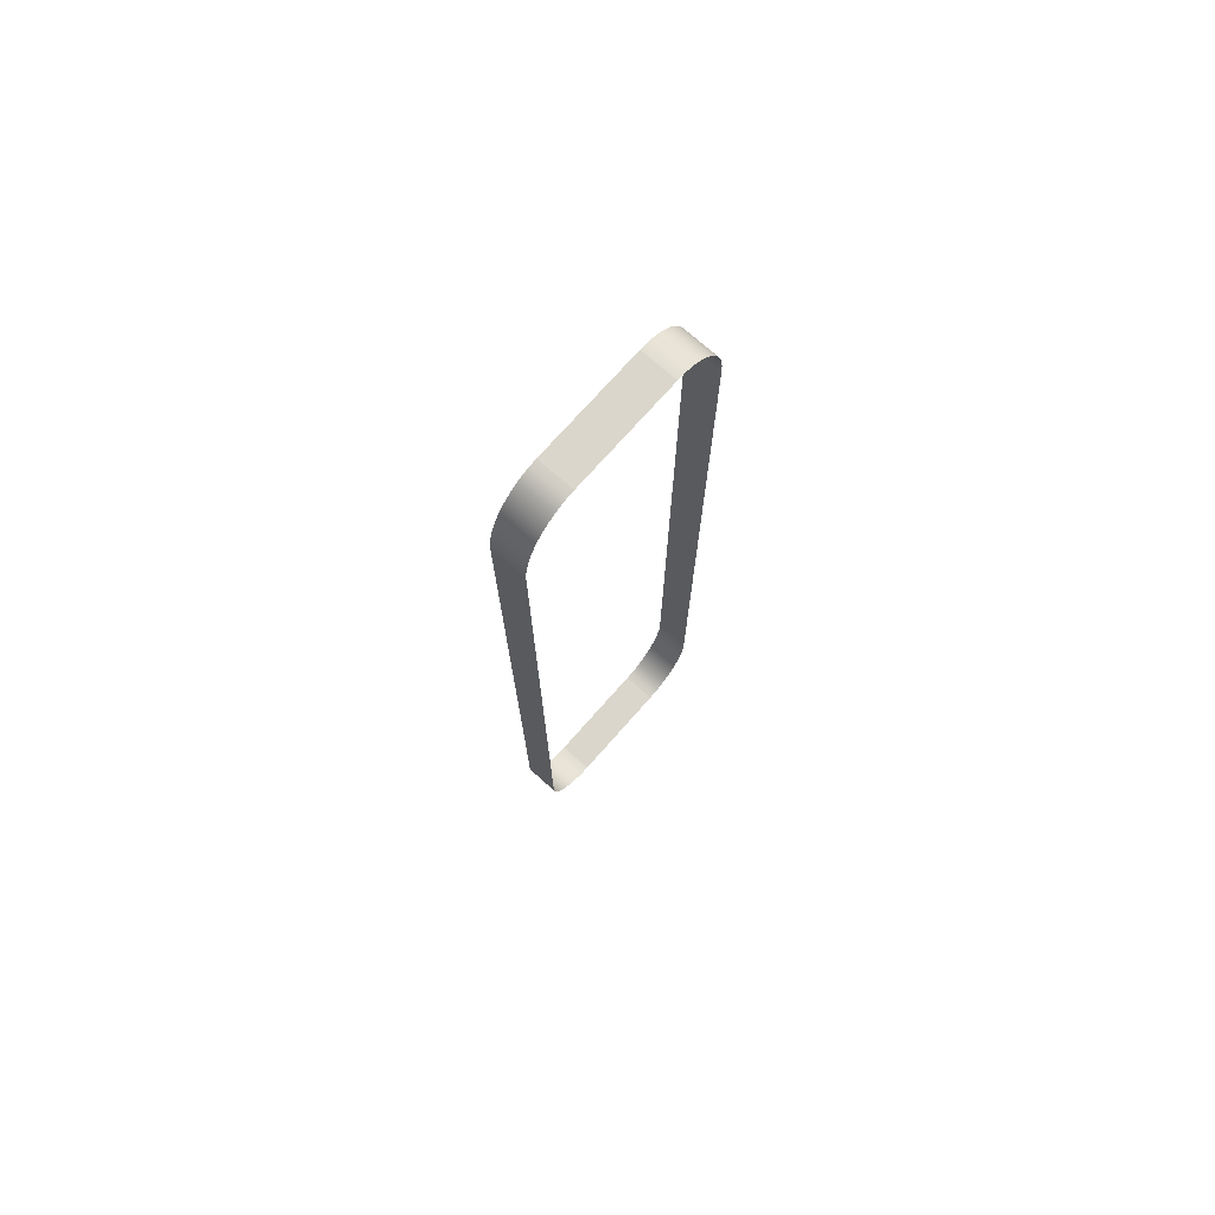
<metadata>
{"format":"obj","ext":"obj","renderer":"f3d","projection":"perspective","resolution":1024,"background":"white","views":[{"elev":73.8,"azim":-138.5,"up":"+Y"}]}
</metadata>
<code>
o mesh67/mesh67-geometry/material_1/component_22#mesh67-geometry
v -0.3462 0.7478 -0.002289
v -0.3524 0.7478 0.01674
v -0.3462 0.7478 0.01674
v -0.3462 0.7478 0.01674
v -0.3524 0.7478 0.01674
v -0.3462 0.7478 -0.002289
v -0.3462 0.7476 -0.003526
v -0.3524 0.7478 -0.002289
v -0.3462 0.7478 -0.002289
v -0.3462 0.7478 -0.002289
v -0.3524 0.7478 -0.002289
v -0.3462 0.7476 -0.003526
v -0.3462 0.7478 0.01674
v -0.3524 0.7476 0.01798
v -0.3462 0.7476 0.01798
v -0.3462 0.7476 0.01798
v -0.3524 0.7476 0.01798
v -0.3462 0.7478 0.01674
v -0.3524 0.7478 0.01674
v -0.3462 0.7478 -0.002289
v -0.3524 0.7478 -0.002289
v -0.3524 0.7478 -0.002289
v -0.3462 0.7478 -0.002289
v -0.3524 0.7478 0.01674
v -0.3524 0.7476 0.01798
v -0.3462 0.7478 0.01674
v -0.3524 0.7478 0.01674
v -0.3524 0.7478 0.01674
v -0.3462 0.7478 0.01674
v -0.3524 0.7476 0.01798
v -0.3462 0.7473 -0.004743
v -0.3524 0.7476 -0.003526
v -0.3462 0.7476 -0.003526
v -0.3462 0.7476 -0.003526
v -0.3524 0.7476 -0.003526
v -0.3462 0.7473 -0.004743
v -0.3524 0.7478 -0.002289
v -0.3462 0.7476 -0.003526
v -0.3524 0.7476 -0.003526
v -0.3524 0.7476 -0.003526
v -0.3462 0.7476 -0.003526
v -0.3524 0.7478 -0.002289
v -0.3462 0.7476 0.01798
v -0.3524 0.7473 0.01919
v -0.3462 0.7473 0.01919
v -0.3462 0.7473 0.01919
v -0.3524 0.7473 0.01919
v -0.3462 0.7476 0.01798
v -0.3524 0.7473 0.01919
v -0.3462 0.7476 0.01798
v -0.3524 0.7476 0.01798
v -0.3524 0.7476 0.01798
v -0.3462 0.7476 0.01798
v -0.3524 0.7473 0.01919
v -0.3462 0.7467 -0.005917
v -0.3524 0.7473 -0.004743
v -0.3462 0.7473 -0.004743
v -0.3462 0.7473 -0.004743
v -0.3524 0.7473 -0.004743
v -0.3462 0.7467 -0.005917
v -0.3524 0.7476 -0.003526
v -0.3462 0.7473 -0.004743
v -0.3524 0.7473 -0.004743
v -0.3524 0.7473 -0.004743
v -0.3462 0.7473 -0.004743
v -0.3524 0.7476 -0.003526
v -0.3462 0.7473 0.01919
v -0.3524 0.7467 0.02037
v -0.3462 0.7467 0.02037
v -0.3462 0.7467 0.02037
v -0.3524 0.7467 0.02037
v -0.3462 0.7473 0.01919
v -0.3524 0.7467 0.02037
v -0.3462 0.7473 0.01919
v -0.3524 0.7473 0.01919
v -0.3524 0.7473 0.01919
v -0.3462 0.7473 0.01919
v -0.3524 0.7467 0.02037
v -0.3462 0.7459 -0.007029
v -0.3524 0.7467 -0.005917
v -0.3462 0.7467 -0.005917
v -0.3462 0.7467 -0.005917
v -0.3524 0.7467 -0.005917
v -0.3462 0.7459 -0.007029
v -0.3524 0.7473 -0.004743
v -0.3462 0.7467 -0.005917
v -0.3524 0.7467 -0.005917
v -0.3524 0.7467 -0.005917
v -0.3462 0.7467 -0.005917
v -0.3524 0.7473 -0.004743
v -0.3462 0.7467 0.02037
v -0.3524 0.7459 0.02148
v -0.3462 0.7459 0.02148
v -0.3462 0.7459 0.02148
v -0.3524 0.7459 0.02148
v -0.3462 0.7467 0.02037
v -0.3524 0.7459 0.02148
v -0.3462 0.7467 0.02037
v -0.3524 0.7467 0.02037
v -0.3524 0.7467 0.02037
v -0.3462 0.7467 0.02037
v -0.3524 0.7459 0.02148
v -0.3462 0.7449 -0.008061
v -0.3524 0.7459 -0.007029
v -0.3462 0.7459 -0.007029
v -0.3462 0.7459 -0.007029
v -0.3524 0.7459 -0.007029
v -0.3462 0.7449 -0.008061
v -0.3524 0.7467 -0.005917
v -0.3462 0.7459 -0.007029
v -0.3524 0.7459 -0.007029
v -0.3524 0.7459 -0.007029
v -0.3462 0.7459 -0.007029
v -0.3524 0.7467 -0.005917
v -0.3462 0.7459 0.02148
v -0.3524 0.7449 0.02251
v -0.3462 0.7449 0.02251
v -0.3462 0.7449 0.02251
v -0.3524 0.7449 0.02251
v -0.3462 0.7459 0.02148
v -0.3524 0.7449 0.02251
v -0.3462 0.7459 0.02148
v -0.3524 0.7459 0.02148
v -0.3524 0.7459 0.02148
v -0.3462 0.7459 0.02148
v -0.3524 0.7449 0.02251
v -0.3524 0.7437 -0.008993
v -0.3462 0.7449 -0.008061
v -0.3462 0.7437 -0.008993
v -0.3462 0.7437 -0.008993
v -0.3462 0.7449 -0.008061
v -0.3524 0.7437 -0.008993
v -0.3524 0.7459 -0.007029
v -0.3462 0.7449 -0.008061
v -0.3524 0.7449 -0.008061
v -0.3524 0.7449 -0.008061
v -0.3462 0.7449 -0.008061
v -0.3524 0.7459 -0.007029
v -0.3524 0.7449 0.02251
v -0.3462 0.7437 0.02344
v -0.3462 0.7449 0.02251
v -0.3462 0.7449 0.02251
v -0.3462 0.7437 0.02344
v -0.3524 0.7449 0.02251
v -0.3524 0.7424 -0.009811
v -0.3462 0.7437 -0.008993
v -0.3462 0.7424 -0.009811
v -0.3462 0.7424 -0.009811
v -0.3462 0.7437 -0.008993
v -0.3524 0.7424 -0.009811
v -0.3462 0.7449 -0.008061
v -0.3524 0.7437 -0.008993
v -0.3524 0.7449 -0.008061
v -0.3524 0.7449 -0.008061
v -0.3524 0.7437 -0.008993
v -0.3462 0.7449 -0.008061
v -0.3462 0.7437 -0.008993
v -0.3524 0.7424 -0.009811
v -0.3524 0.7437 -0.008993
v -0.3524 0.7437 -0.008993
v -0.3524 0.7424 -0.009811
v -0.3462 0.7437 -0.008993
v -0.3524 0.7437 0.02344
v -0.3462 0.7424 0.02426
v -0.3462 0.7437 0.02344
v -0.3462 0.7437 0.02344
v -0.3462 0.7424 0.02426
v -0.3524 0.7437 0.02344
v -0.3462 0.7437 0.02344
v -0.3524 0.7449 0.02251
v -0.3524 0.7437 0.02344
v -0.3524 0.7437 0.02344
v -0.3524 0.7449 0.02251
v -0.3462 0.7437 0.02344
v -0.3524 0.7409 -0.0105
v -0.3462 0.7424 -0.009811
v -0.3462 0.7409 -0.0105
v -0.3462 0.7409 -0.0105
v -0.3462 0.7424 -0.009811
v -0.3524 0.7409 -0.0105
v -0.3462 0.7424 -0.009811
v -0.3524 0.7409 -0.0105
v -0.3524 0.7424 -0.009811
v -0.3524 0.7424 -0.009811
v -0.3524 0.7409 -0.0105
v -0.3462 0.7424 -0.009811
v -0.3524 0.7424 0.02426
v -0.3462 0.7409 0.02495
v -0.3462 0.7424 0.02426
v -0.3462 0.7424 0.02426
v -0.3462 0.7409 0.02495
v -0.3524 0.7424 0.02426
v -0.3462 0.7424 0.02426
v -0.3524 0.7437 0.02344
v -0.3524 0.7424 0.02426
v -0.3524 0.7424 0.02426
v -0.3524 0.7437 0.02344
v -0.3462 0.7424 0.02426
v -0.3524 0.7393 -0.01105
v -0.3462 0.7409 -0.0105
v -0.3462 0.7393 -0.01105
v -0.3462 0.7393 -0.01105
v -0.3462 0.7409 -0.0105
v -0.3524 0.7393 -0.01105
v -0.3462 0.7409 -0.0105
v -0.3524 0.7393 -0.01105
v -0.3524 0.7409 -0.0105
v -0.3524 0.7409 -0.0105
v -0.3524 0.7393 -0.01105
v -0.3462 0.7409 -0.0105
v -0.3524 0.7409 0.02495
v -0.3462 0.7393 0.0255
v -0.3462 0.7409 0.02495
v -0.3462 0.7409 0.02495
v -0.3462 0.7393 0.0255
v -0.3524 0.7409 0.02495
v -0.3462 0.7409 0.02495
v -0.3524 0.7424 0.02426
v -0.3524 0.7409 0.02495
v -0.3524 0.7409 0.02495
v -0.3524 0.7424 0.02426
v -0.3462 0.7409 0.02495
v -0.3524 0.7376 -0.01145
v -0.3462 0.7393 -0.01105
v -0.3462 0.7376 -0.01145
v -0.3462 0.7376 -0.01145
v -0.3462 0.7393 -0.01105
v -0.3524 0.7376 -0.01145
v -0.3462 0.7393 -0.01105
v -0.3524 0.7376 -0.01145
v -0.3524 0.7393 -0.01105
v -0.3524 0.7393 -0.01105
v -0.3524 0.7376 -0.01145
v -0.3462 0.7393 -0.01105
v -0.3524 0.7393 0.0255
v -0.3462 0.7376 0.0259
v -0.3462 0.7393 0.0255
v -0.3462 0.7393 0.0255
v -0.3462 0.7376 0.0259
v -0.3524 0.7393 0.0255
v -0.3462 0.7393 0.0255
v -0.3524 0.7409 0.02495
v -0.3524 0.7393 0.0255
v -0.3524 0.7393 0.0255
v -0.3524 0.7409 0.02495
v -0.3462 0.7393 0.0255
v -0.3524 0.7358 -0.01169
v -0.3462 0.7376 -0.01145
v -0.3462 0.7358 -0.01169
v -0.3462 0.7358 -0.01169
v -0.3462 0.7376 -0.01145
v -0.3524 0.7358 -0.01169
v -0.3462 0.7376 -0.01145
v -0.3524 0.7358 -0.01169
v -0.3524 0.7376 -0.01145
v -0.3524 0.7376 -0.01145
v -0.3524 0.7358 -0.01169
v -0.3462 0.7376 -0.01145
v -0.3524 0.7376 0.0259
v -0.3462 0.7358 0.02614
v -0.3462 0.7376 0.0259
v -0.3462 0.7376 0.0259
v -0.3462 0.7358 0.02614
v -0.3524 0.7376 0.0259
v -0.3462 0.7376 0.0259
v -0.3524 0.7393 0.0255
v -0.3524 0.7376 0.0259
v -0.3524 0.7376 0.0259
v -0.3524 0.7393 0.0255
v -0.3462 0.7376 0.0259
v -0.3524 0.734 -0.01177
v -0.3462 0.7358 -0.01169
v -0.3462 0.734 -0.01177
v -0.3462 0.734 -0.01177
v -0.3462 0.7358 -0.01169
v -0.3524 0.734 -0.01177
v -0.3462 0.7358 -0.01169
v -0.3524 0.734 -0.01177
v -0.3524 0.7358 -0.01169
v -0.3524 0.7358 -0.01169
v -0.3524 0.734 -0.01177
v -0.3462 0.7358 -0.01169
v -0.3524 0.7358 0.02614
v -0.3462 0.734 0.02622
v -0.3462 0.7358 0.02614
v -0.3462 0.7358 0.02614
v -0.3462 0.734 0.02622
v -0.3524 0.7358 0.02614
v -0.3462 0.7358 0.02614
v -0.3524 0.7376 0.0259
v -0.3524 0.7358 0.02614
v -0.3524 0.7358 0.02614
v -0.3524 0.7376 0.0259
v -0.3462 0.7358 0.02614
v -0.3524 0.5966 -0.01177
v -0.3462 0.734 -0.01177
v -0.3462 0.5966 -0.01177
v -0.3462 0.5966 -0.01177
v -0.3462 0.734 -0.01177
v -0.3524 0.5966 -0.01177
v -0.3462 0.734 -0.01177
v -0.3524 0.5966 -0.01177
v -0.3524 0.734 -0.01177
v -0.3524 0.734 -0.01177
v -0.3524 0.5966 -0.01177
v -0.3462 0.734 -0.01177
v -0.3462 0.734 0.02622
v -0.3524 0.5966 0.02622
v -0.3462 0.5966 0.02622
v -0.3462 0.5966 0.02622
v -0.3524 0.5966 0.02622
v -0.3462 0.734 0.02622
v -0.3462 0.734 0.02622
v -0.3524 0.7358 0.02614
v -0.3524 0.734 0.02622
v -0.3524 0.734 0.02622
v -0.3524 0.7358 0.02614
v -0.3462 0.734 0.02622
v -0.3524 0.5948 -0.01169
v -0.3462 0.5966 -0.01177
v -0.3462 0.5948 -0.01169
v -0.3462 0.5948 -0.01169
v -0.3462 0.5966 -0.01177
v -0.3524 0.5948 -0.01169
v -0.3462 0.5966 -0.01177
v -0.3524 0.5948 -0.01169
v -0.3524 0.5966 -0.01177
v -0.3524 0.5966 -0.01177
v -0.3524 0.5948 -0.01169
v -0.3462 0.5966 -0.01177
v -0.3524 0.5966 0.02622
v -0.3462 0.5948 0.02614
v -0.3462 0.5966 0.02622
v -0.3462 0.5966 0.02622
v -0.3462 0.5948 0.02614
v -0.3524 0.5966 0.02622
v -0.3524 0.5966 0.02622
v -0.3462 0.734 0.02622
v -0.3524 0.734 0.02622
v -0.3524 0.734 0.02622
v -0.3462 0.734 0.02622
v -0.3524 0.5966 0.02622
v -0.3462 0.5948 -0.01169
v -0.3524 0.593 -0.01145
v -0.3524 0.5948 -0.01169
v -0.3524 0.5948 -0.01169
v -0.3524 0.593 -0.01145
v -0.3462 0.5948 -0.01169
v -0.3462 0.5948 0.02614
v -0.3524 0.5966 0.02622
v -0.3524 0.5948 0.02614
v -0.3524 0.5948 0.02614
v -0.3524 0.5966 0.02622
v -0.3462 0.5948 0.02614
v -0.3524 0.593 -0.01145
v -0.3462 0.5948 -0.01169
v -0.3462 0.593 -0.01145
v -0.3462 0.593 -0.01145
v -0.3462 0.5948 -0.01169
v -0.3524 0.593 -0.01145
v -0.3524 0.5948 0.02614
v -0.3462 0.593 0.0259
v -0.3462 0.5948 0.02614
v -0.3462 0.5948 0.02614
v -0.3462 0.593 0.0259
v -0.3524 0.5948 0.02614
v -0.3462 0.593 -0.01145
v -0.3524 0.5913 -0.01105
v -0.3524 0.593 -0.01145
v -0.3524 0.593 -0.01145
v -0.3524 0.5913 -0.01105
v -0.3462 0.593 -0.01145
v -0.3462 0.593 0.0259
v -0.3524 0.5948 0.02614
v -0.3524 0.593 0.0259
v -0.3524 0.593 0.0259
v -0.3524 0.5948 0.02614
v -0.3462 0.593 0.0259
v -0.3524 0.5913 -0.01105
v -0.3462 0.593 -0.01145
v -0.3462 0.5913 -0.01105
v -0.3462 0.5913 -0.01105
v -0.3462 0.593 -0.01145
v -0.3524 0.5913 -0.01105
v -0.3524 0.593 0.0259
v -0.3462 0.5913 0.0255
v -0.3462 0.593 0.0259
v -0.3462 0.593 0.0259
v -0.3462 0.5913 0.0255
v -0.3524 0.593 0.0259
v -0.3462 0.5913 -0.01105
v -0.3524 0.5897 -0.0105
v -0.3524 0.5913 -0.01105
v -0.3524 0.5913 -0.01105
v -0.3524 0.5897 -0.0105
v -0.3462 0.5913 -0.01105
v -0.3524 0.5897 -0.0105
v -0.3462 0.5913 -0.01105
v -0.3462 0.5897 -0.0105
v -0.3462 0.5897 -0.0105
v -0.3462 0.5913 -0.01105
v -0.3524 0.5897 -0.0105
v -0.3462 0.5913 0.0255
v -0.3524 0.593 0.0259
v -0.3524 0.5913 0.0255
v -0.3524 0.5913 0.0255
v -0.3524 0.593 0.0259
v -0.3462 0.5913 0.0255
v -0.3524 0.5882 -0.009811
v -0.3462 0.5897 -0.0105
v -0.3462 0.5882 -0.009811
v -0.3462 0.5882 -0.009811
v -0.3462 0.5897 -0.0105
v -0.3524 0.5882 -0.009811
v -0.3462 0.5897 -0.0105
v -0.3524 0.5882 -0.009811
v -0.3524 0.5897 -0.0105
v -0.3524 0.5897 -0.0105
v -0.3524 0.5882 -0.009811
v -0.3462 0.5897 -0.0105
v -0.3524 0.5913 0.0255
v -0.3462 0.5897 0.02495
v -0.3462 0.5913 0.0255
v -0.3462 0.5913 0.0255
v -0.3462 0.5897 0.02495
v -0.3524 0.5913 0.0255
v -0.3524 0.5869 -0.008993
v -0.3462 0.5882 -0.009811
v -0.3462 0.5869 -0.008993
v -0.3462 0.5869 -0.008993
v -0.3462 0.5882 -0.009811
v -0.3524 0.5869 -0.008993
v -0.3462 0.5882 -0.009811
v -0.3524 0.5869 -0.008993
v -0.3524 0.5882 -0.009811
v -0.3524 0.5882 -0.009811
v -0.3524 0.5869 -0.008993
v -0.3462 0.5882 -0.009811
v -0.3462 0.5897 0.02495
v -0.3524 0.5913 0.0255
v -0.3524 0.5897 0.02495
v -0.3524 0.5897 0.02495
v -0.3524 0.5913 0.0255
v -0.3462 0.5897 0.02495
v -0.3524 0.5897 0.02495
v -0.3462 0.5882 0.02426
v -0.3462 0.5897 0.02495
v -0.3462 0.5897 0.02495
v -0.3462 0.5882 0.02426
v -0.3524 0.5897 0.02495
v -0.3524 0.5857 -0.008061
v -0.3462 0.5869 -0.008993
v -0.3462 0.5857 -0.008061
v -0.3462 0.5857 -0.008061
v -0.3462 0.5869 -0.008993
v -0.3524 0.5857 -0.008061
v -0.3462 0.5869 -0.008993
v -0.3524 0.5857 -0.008061
v -0.3524 0.5869 -0.008993
v -0.3524 0.5869 -0.008993
v -0.3524 0.5857 -0.008061
v -0.3462 0.5869 -0.008993
v -0.3462 0.5882 0.02426
v -0.3524 0.5897 0.02495
v -0.3524 0.5882 0.02426
v -0.3524 0.5882 0.02426
v -0.3524 0.5897 0.02495
v -0.3462 0.5882 0.02426
v -0.3524 0.5882 0.02426
v -0.3462 0.5869 0.02344
v -0.3462 0.5882 0.02426
v -0.3462 0.5882 0.02426
v -0.3462 0.5869 0.02344
v -0.3524 0.5882 0.02426
v -0.3462 0.5847 -0.007029
v -0.3524 0.5857 -0.008061
v -0.3462 0.5857 -0.008061
v -0.3462 0.5857 -0.008061
v -0.3524 0.5857 -0.008061
v -0.3462 0.5847 -0.007029
v -0.3462 0.5869 0.02344
v -0.3524 0.5882 0.02426
v -0.3524 0.5869 0.02344
v -0.3524 0.5869 0.02344
v -0.3524 0.5882 0.02426
v -0.3462 0.5869 0.02344
v -0.3524 0.5869 0.02344
v -0.3462 0.5857 0.02251
v -0.3462 0.5869 0.02344
v -0.3462 0.5869 0.02344
v -0.3462 0.5857 0.02251
v -0.3524 0.5869 0.02344
v -0.3462 0.5839 -0.005917
v -0.3524 0.5847 -0.007029
v -0.3462 0.5847 -0.007029
v -0.3462 0.5847 -0.007029
v -0.3524 0.5847 -0.007029
v -0.3462 0.5839 -0.005917
v -0.3524 0.5857 -0.008061
v -0.3462 0.5847 -0.007029
v -0.3524 0.5847 -0.007029
v -0.3524 0.5847 -0.007029
v -0.3462 0.5847 -0.007029
v -0.3524 0.5857 -0.008061
v -0.3462 0.5857 0.02251
v -0.3524 0.5869 0.02344
v -0.3524 0.5857 0.02251
v -0.3524 0.5857 0.02251
v -0.3524 0.5869 0.02344
v -0.3462 0.5857 0.02251
v -0.3462 0.5857 0.02251
v -0.3524 0.5847 0.02148
v -0.3462 0.5847 0.02148
v -0.3462 0.5847 0.02148
v -0.3524 0.5847 0.02148
v -0.3462 0.5857 0.02251
v -0.3462 0.5833 -0.004743
v -0.3524 0.5839 -0.005917
v -0.3462 0.5839 -0.005917
v -0.3462 0.5839 -0.005917
v -0.3524 0.5839 -0.005917
v -0.3462 0.5833 -0.004743
v -0.3524 0.5847 -0.007029
v -0.3462 0.5839 -0.005917
v -0.3524 0.5839 -0.005917
v -0.3524 0.5839 -0.005917
v -0.3462 0.5839 -0.005917
v -0.3524 0.5847 -0.007029
v -0.3524 0.5847 0.02148
v -0.3462 0.5857 0.02251
v -0.3524 0.5857 0.02251
v -0.3524 0.5857 0.02251
v -0.3462 0.5857 0.02251
v -0.3524 0.5847 0.02148
v -0.3524 0.5839 0.02037
v -0.3462 0.5847 0.02148
v -0.3524 0.5847 0.02148
v -0.3524 0.5847 0.02148
v -0.3462 0.5847 0.02148
v -0.3524 0.5839 0.02037
v -0.3462 0.5847 0.02148
v -0.3524 0.5839 0.02037
v -0.3462 0.5839 0.02037
v -0.3462 0.5839 0.02037
v -0.3524 0.5839 0.02037
v -0.3462 0.5847 0.02148
v -0.3462 0.583 -0.003526
v -0.3524 0.5833 -0.004743
v -0.3462 0.5833 -0.004743
v -0.3462 0.5833 -0.004743
v -0.3524 0.5833 -0.004743
v -0.3462 0.583 -0.003526
v -0.3524 0.5839 -0.005917
v -0.3462 0.5833 -0.004743
v -0.3524 0.5833 -0.004743
v -0.3524 0.5833 -0.004743
v -0.3462 0.5833 -0.004743
v -0.3524 0.5839 -0.005917
v -0.3524 0.5833 0.01919
v -0.3462 0.5839 0.02037
v -0.3524 0.5839 0.02037
v -0.3524 0.5839 0.02037
v -0.3462 0.5839 0.02037
v -0.3524 0.5833 0.01919
v -0.3462 0.5839 0.02037
v -0.3524 0.5833 0.01919
v -0.3462 0.5833 0.01919
v -0.3462 0.5833 0.01919
v -0.3524 0.5833 0.01919
v -0.3462 0.5839 0.02037
v -0.3462 0.5829 -0.002289
v -0.3524 0.583 -0.003526
v -0.3462 0.583 -0.003526
v -0.3462 0.583 -0.003526
v -0.3524 0.583 -0.003526
v -0.3462 0.5829 -0.002289
v -0.3524 0.5833 -0.004743
v -0.3462 0.583 -0.003526
v -0.3524 0.583 -0.003526
v -0.3524 0.583 -0.003526
v -0.3462 0.583 -0.003526
v -0.3524 0.5833 -0.004743
v -0.3524 0.583 0.01798
v -0.3462 0.5833 0.01919
v -0.3524 0.5833 0.01919
v -0.3524 0.5833 0.01919
v -0.3462 0.5833 0.01919
v -0.3524 0.583 0.01798
v -0.3462 0.5833 0.01919
v -0.3524 0.583 0.01798
v -0.3462 0.583 0.01798
v -0.3462 0.583 0.01798
v -0.3524 0.583 0.01798
v -0.3462 0.5833 0.01919
v -0.3462 0.5829 0.01674
v -0.3524 0.5829 -0.002289
v -0.3462 0.5829 -0.002289
v -0.3462 0.5829 -0.002289
v -0.3524 0.5829 -0.002289
v -0.3462 0.5829 0.01674
v -0.3524 0.583 -0.003526
v -0.3462 0.5829 -0.002289
v -0.3524 0.5829 -0.002289
v -0.3524 0.5829 -0.002289
v -0.3462 0.5829 -0.002289
v -0.3524 0.583 -0.003526
v -0.3524 0.5829 0.01674
v -0.3462 0.583 0.01798
v -0.3524 0.583 0.01798
v -0.3524 0.583 0.01798
v -0.3462 0.583 0.01798
v -0.3524 0.5829 0.01674
v -0.3462 0.583 0.01798
v -0.3524 0.5829 0.01674
v -0.3462 0.5829 0.01674
v -0.3462 0.5829 0.01674
v -0.3524 0.5829 0.01674
v -0.3462 0.583 0.01798
v -0.3524 0.5829 -0.002289
v -0.3462 0.5829 0.01674
v -0.3524 0.5829 0.01674
v -0.3524 0.5829 0.01674
v -0.3462 0.5829 0.01674
v -0.3524 0.5829 -0.002289
f 1 2 3
f 4 5 6
f 7 8 9
f 10 11 12
f 13 14 15
f 16 17 18
f 19 20 21
f 22 23 24
f 25 26 27
f 28 29 30
f 31 32 33
f 34 35 36
f 37 38 39
f 40 41 42
f 43 44 45
f 46 47 48
f 49 50 51
f 52 53 54
f 55 56 57
f 58 59 60
f 61 62 63
f 64 65 66
f 67 68 69
f 70 71 72
f 73 74 75
f 76 77 78
f 79 80 81
f 82 83 84
f 85 86 87
f 88 89 90
f 91 92 93
f 94 95 96
f 97 98 99
f 100 101 102
f 103 104 105
f 106 107 108
f 109 110 111
f 112 113 114
f 115 116 117
f 118 119 120
f 121 122 123
f 124 125 126
f 127 128 129
f 130 131 132
f 133 134 135
f 136 137 138
f 139 140 141
f 142 143 144
f 145 146 147
f 148 149 150
f 151 152 153
f 154 155 156
f 157 158 159
f 160 161 162
f 163 164 165
f 166 167 168
f 169 170 171
f 172 173 174
f 175 176 177
f 178 179 180
f 181 182 183
f 184 185 186
f 187 188 189
f 190 191 192
f 193 194 195
f 196 197 198
f 199 200 201
f 202 203 204
f 205 206 207
f 208 209 210
f 211 212 213
f 214 215 216
f 217 218 219
f 220 221 222
f 223 224 225
f 226 227 228
f 229 230 231
f 232 233 234
f 235 236 237
f 238 239 240
f 241 242 243
f 244 245 246
f 247 248 249
f 250 251 252
f 253 254 255
f 256 257 258
f 259 260 261
f 262 263 264
f 265 266 267
f 268 269 270
f 271 272 273
f 274 275 276
f 277 278 279
f 280 281 282
f 283 284 285
f 286 287 288
f 289 290 291
f 292 293 294
f 295 296 297
f 298 299 300
f 301 302 303
f 304 305 306
f 307 308 309
f 310 311 312
f 313 314 315
f 316 317 318
f 319 320 321
f 322 323 324
f 325 326 327
f 328 329 330
f 331 332 333
f 334 335 336
f 337 338 339
f 340 341 342
f 343 344 345
f 346 347 348
f 349 350 351
f 352 353 354
f 355 356 357
f 358 359 360
f 361 362 363
f 364 365 366
f 367 368 369
f 370 371 372
f 373 374 375
f 376 377 378
f 379 380 381
f 382 383 384
f 385 386 387
f 388 389 390
f 391 392 393
f 394 395 396
f 397 398 399
f 400 401 402
f 403 404 405
f 406 407 408
f 409 410 411
f 412 413 414
f 415 416 417
f 418 419 420
f 421 422 423
f 424 425 426
f 427 428 429
f 430 431 432
f 433 434 435
f 436 437 438
f 439 440 441
f 442 443 444
f 445 446 447
f 448 449 450
f 451 452 453
f 454 455 456
f 457 458 459
f 460 461 462
f 463 464 465
f 466 467 468
f 469 470 471
f 472 473 474
f 475 476 477
f 478 479 480
f 481 482 483
f 484 485 486
f 487 488 489
f 490 491 492
f 493 494 495
f 496 497 498
f 499 500 501
f 502 503 504
f 505 506 507
f 508 509 510
f 511 512 513
f 514 515 516
f 517 518 519
f 520 521 522
f 523 524 525
f 526 527 528
f 529 530 531
f 532 533 534
f 535 536 537
f 538 539 540
f 541 542 543
f 544 545 546
f 547 548 549
f 550 551 552
f 553 554 555
f 556 557 558
f 559 560 561
f 562 563 564
f 565 566 567
f 568 569 570
f 571 572 573
f 574 575 576
f 577 578 579
f 580 581 582
f 583 584 585
f 586 587 588
f 589 590 591
f 592 593 594
f 595 596 597
f 598 599 600
f 601 602 603
f 604 605 606
f 607 608 609
f 610 611 612
f 613 614 615
f 616 617 618
f 619 620 621
f 622 623 624

</code>
